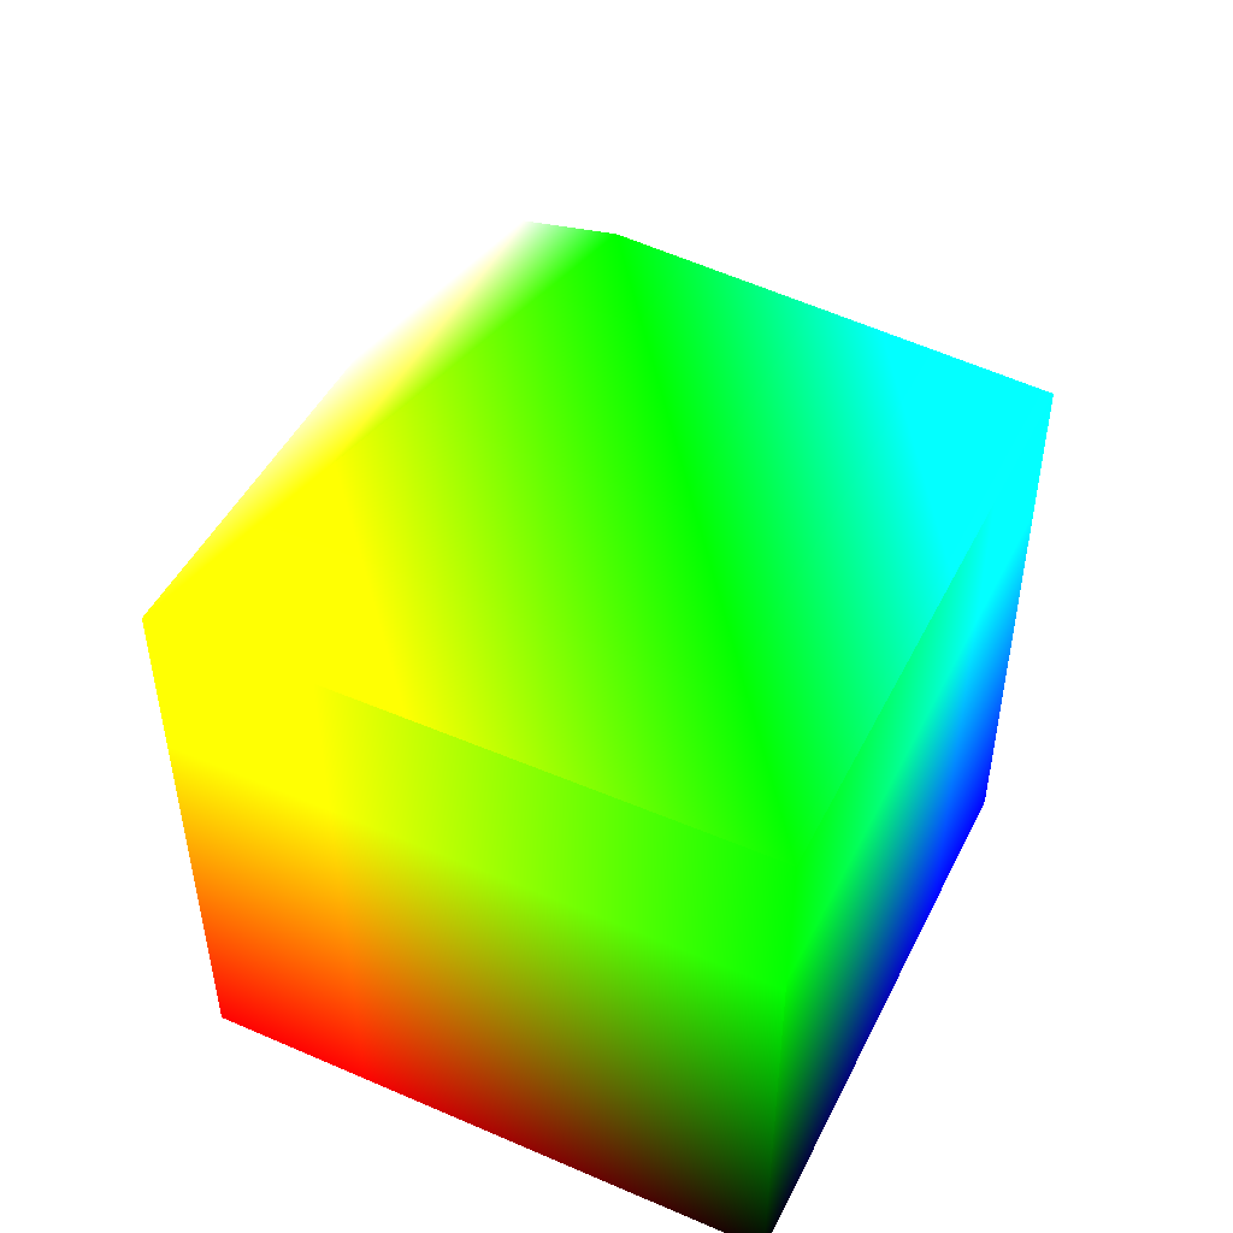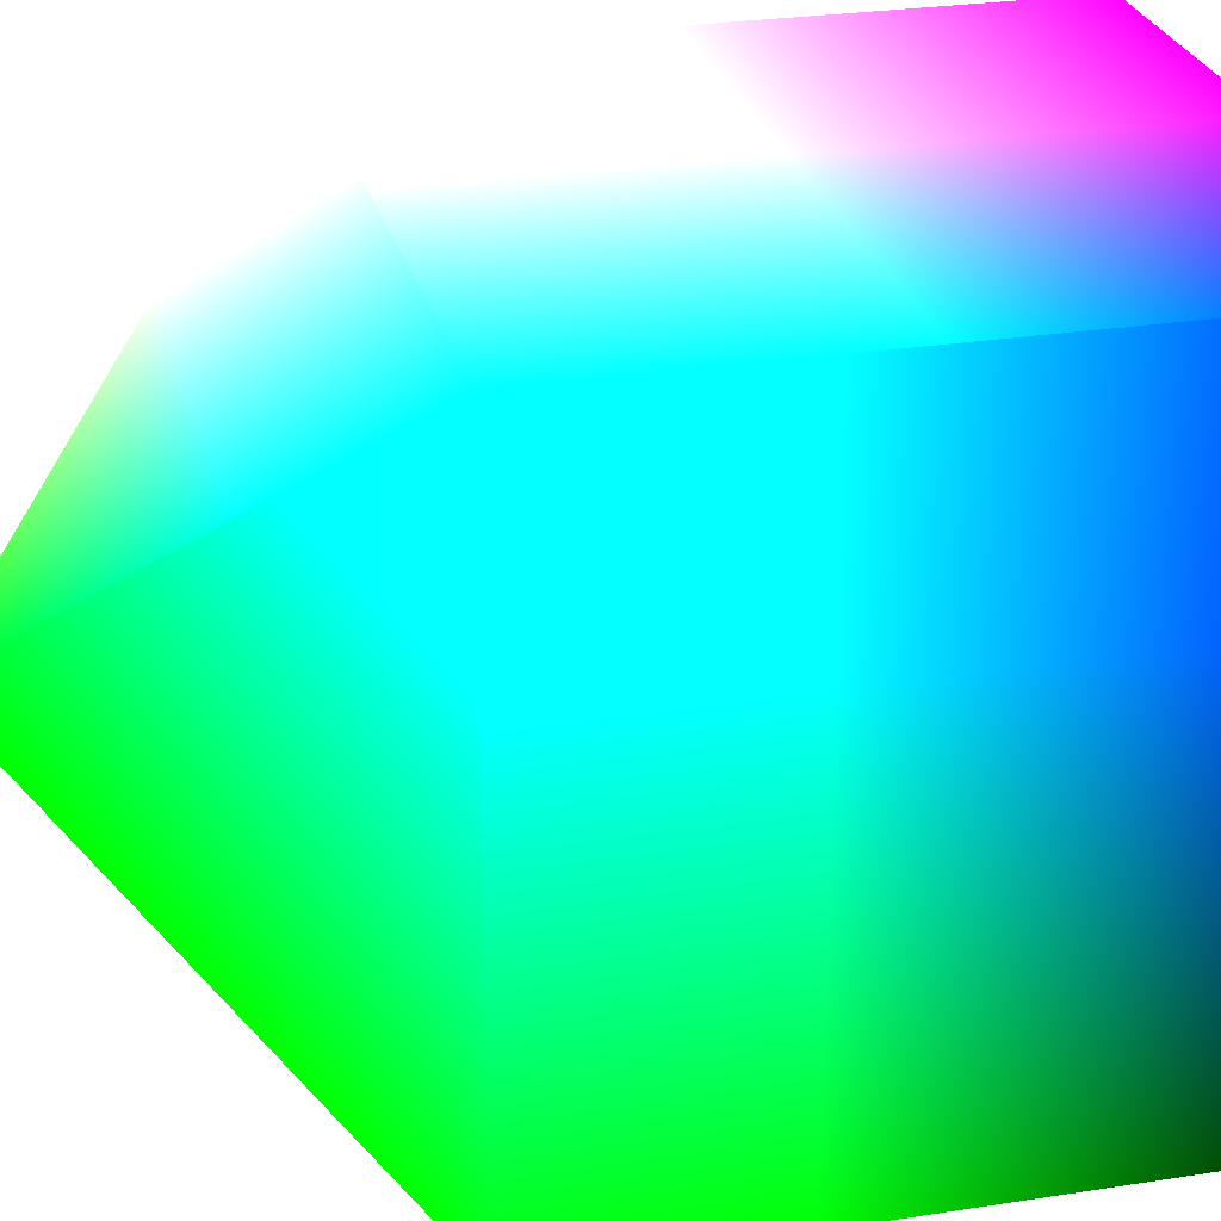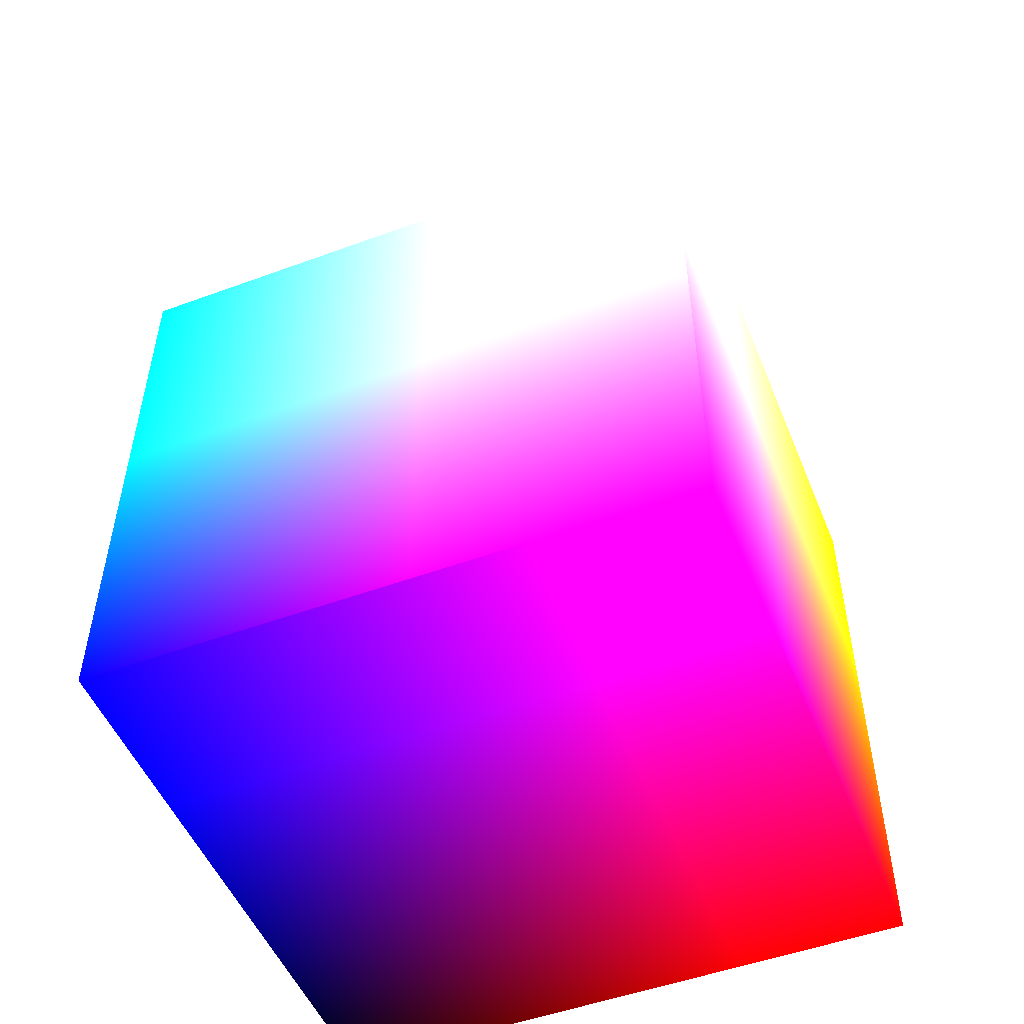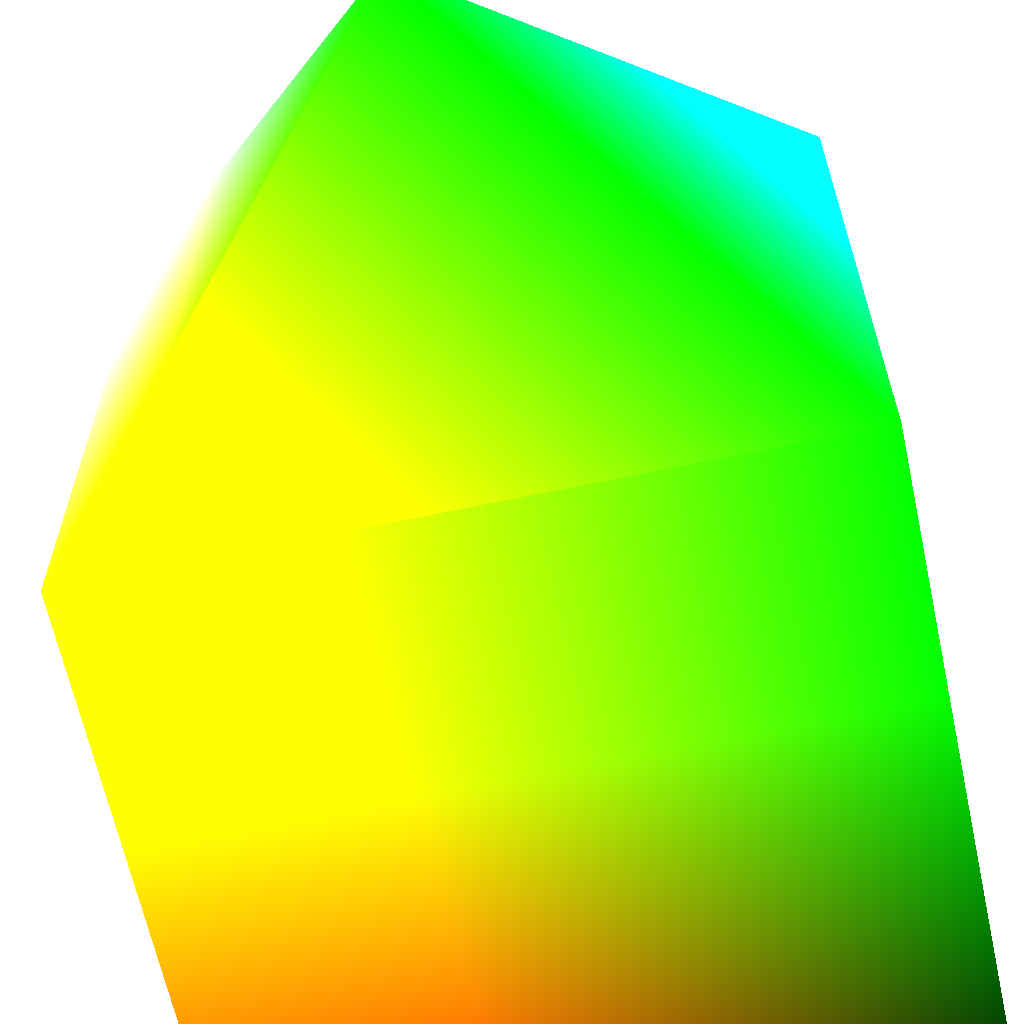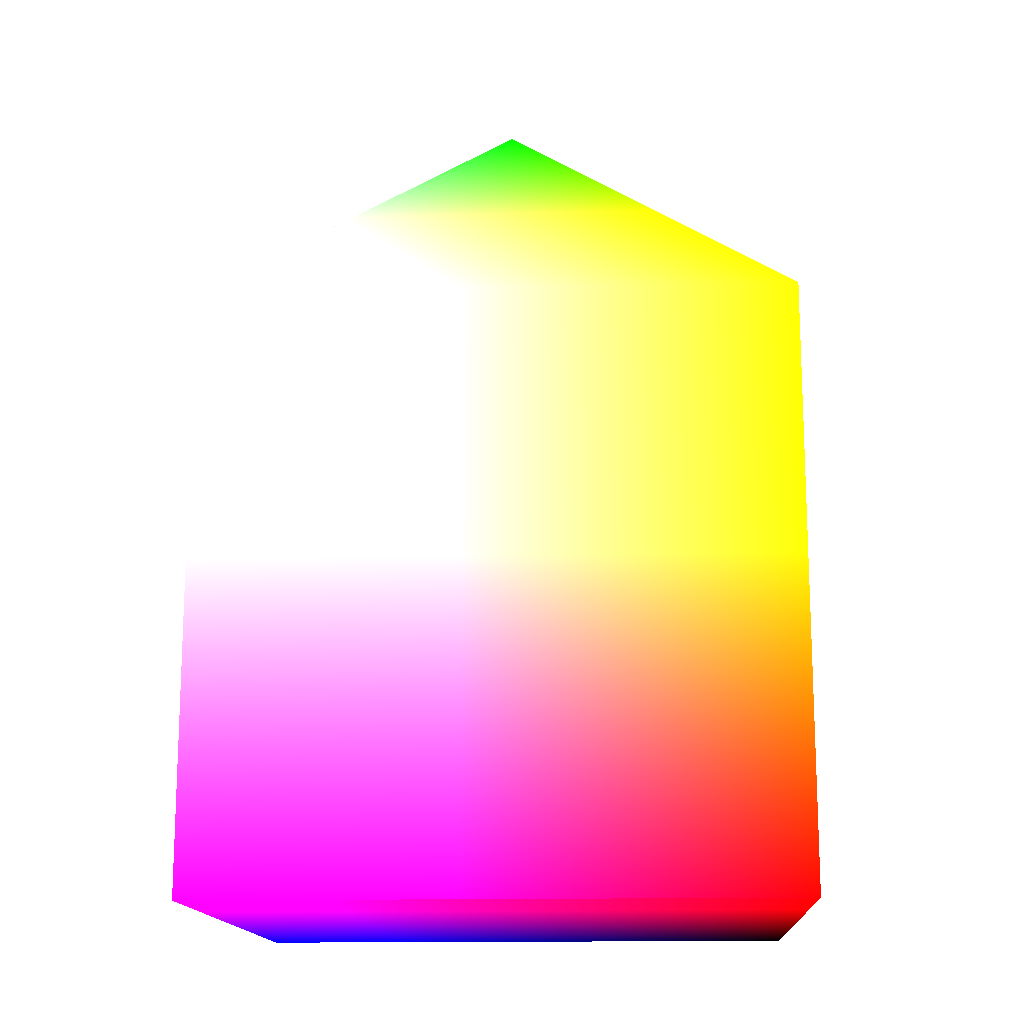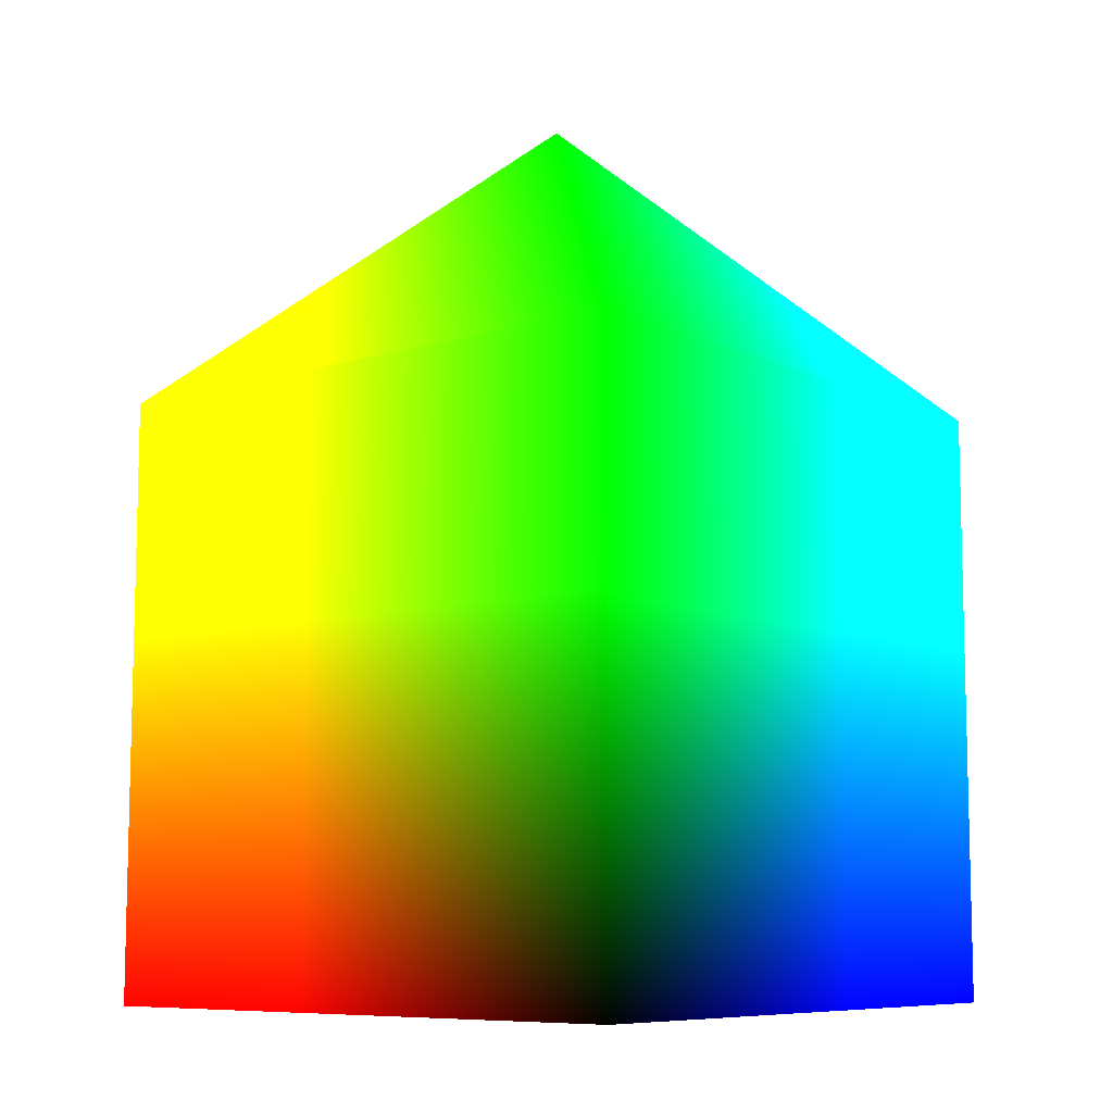
<metadata>
{"format":"obj","ext":"obj","renderer":"f3d","projection":"perspective","resolution":1024,"background":"white","views":[{"elev":47.5,"azim":-154.2,"up":"+Y"},{"elev":26.8,"azim":-103.7,"up":"+Z"},{"elev":-51.2,"azim":21.8,"up":"+Y"},{"elev":-64.4,"azim":-167.8,"up":"+Z"},{"elev":-15.0,"azim":93.2,"up":"+Y"},{"elev":-8.6,"azim":-140.7,"up":"+Y"}]}
</metadata>
<code>
v -1 -1 1 -1 -1 1
v 1 -1 1 1 -1 1
v 1 1 1 1 1 1
v -1 1 1 -1 1 1
v -1 -1 -1 -1 -1 -1
v 1 -1 -1 1 -1 -1
v 1 1 -1 1 1 -1
v -1 1 -1 -1 1 -1
v 0 2 0 0 2 0
v -1 1 1 -1 1 1
v 1 1 1 1 1 1
v 1 1 -1 1 1 -1
v -1 1 -1 -1 1 -1
f 1 2 3
f 1 3 4
f 5 6 7
f 5 7 8
f 1 2 6
f 1 6 5
f 2 3 7
f 2 7 6
f 3 4 8
f 3 8 7
f 4 1 5
f 4 5 8
f 9 10 11
f 9 11 12
f 9 12 13
f 9 13 10
f 10 11 12
f 10 12 13

</code>
